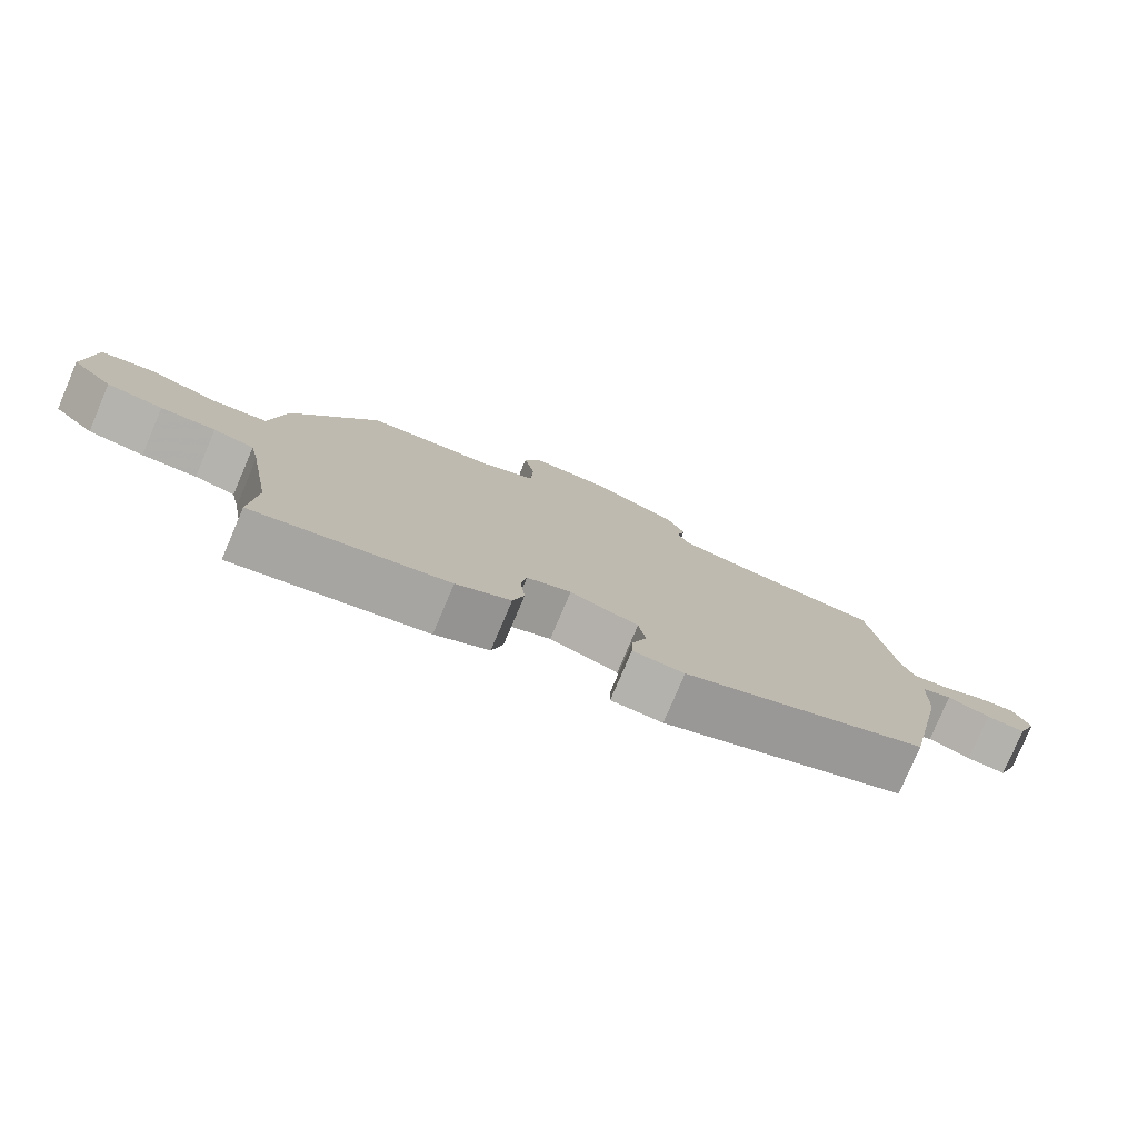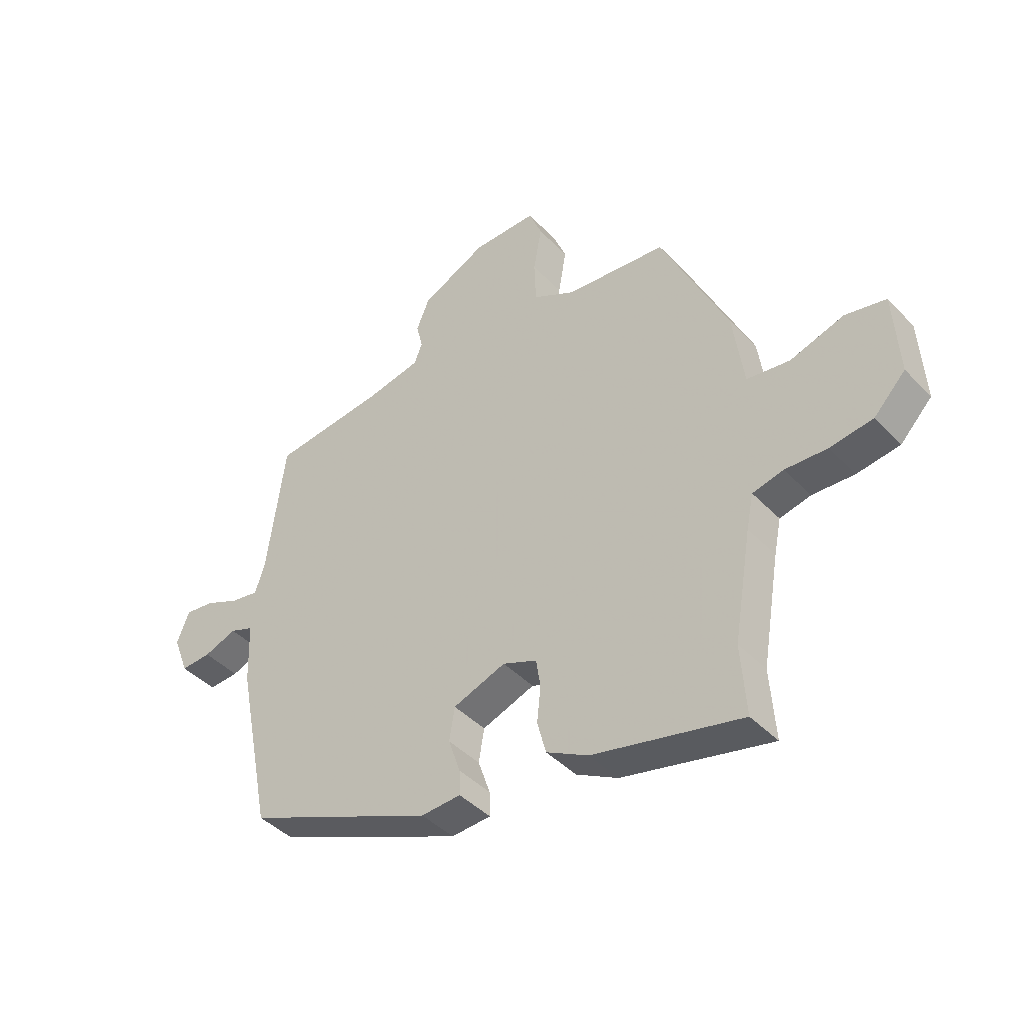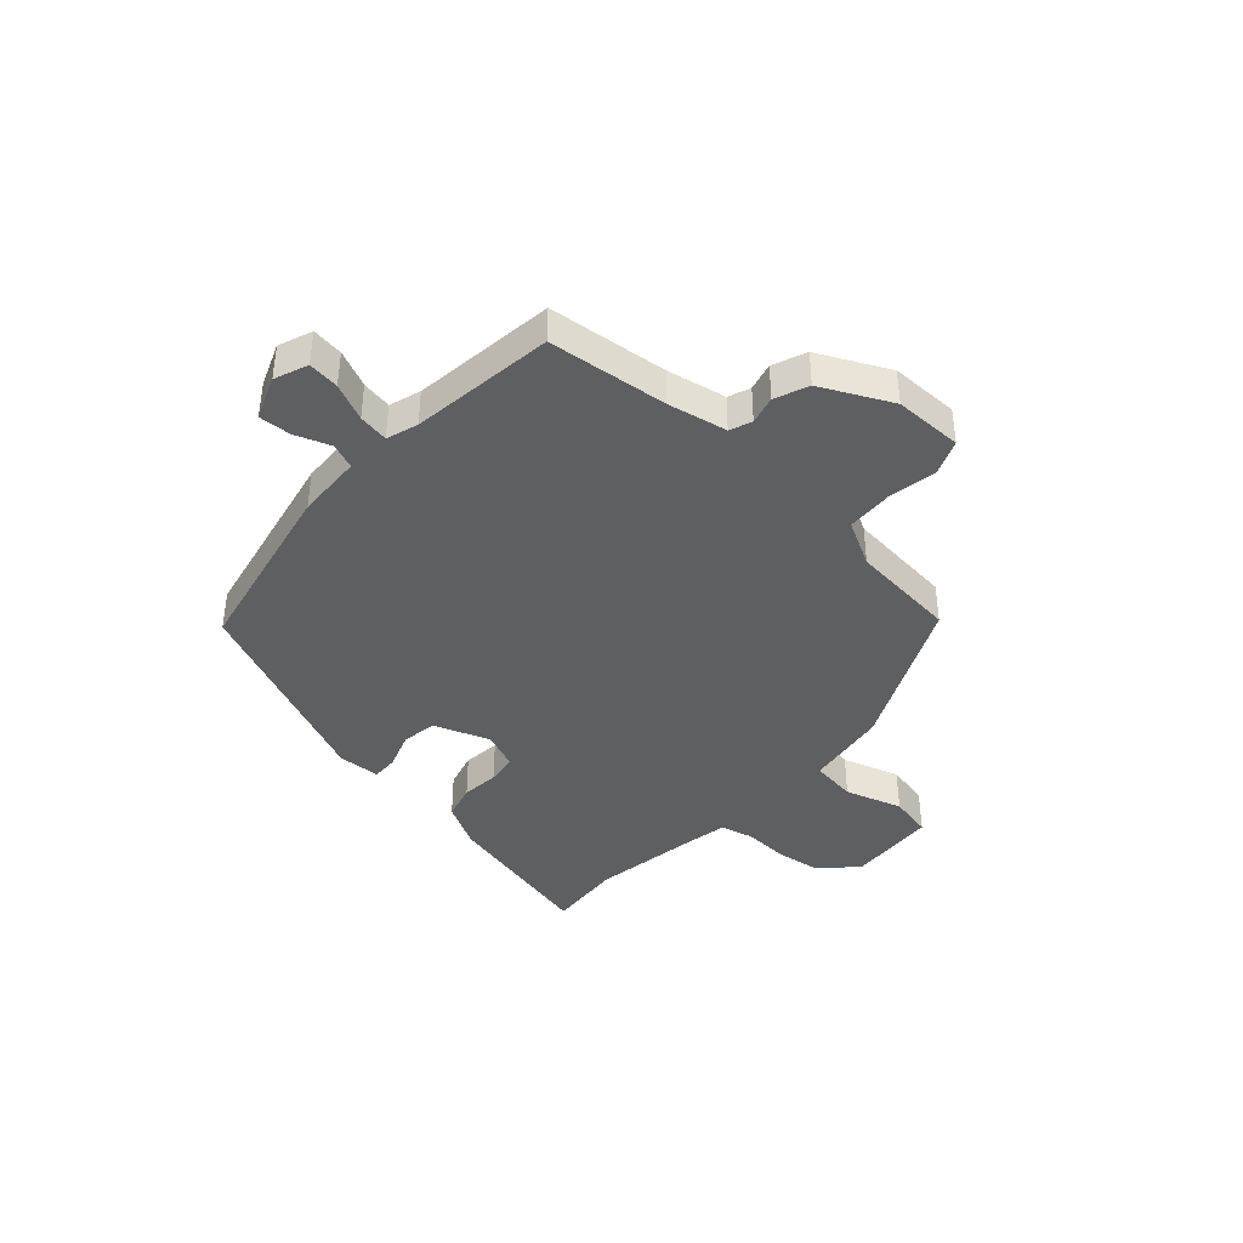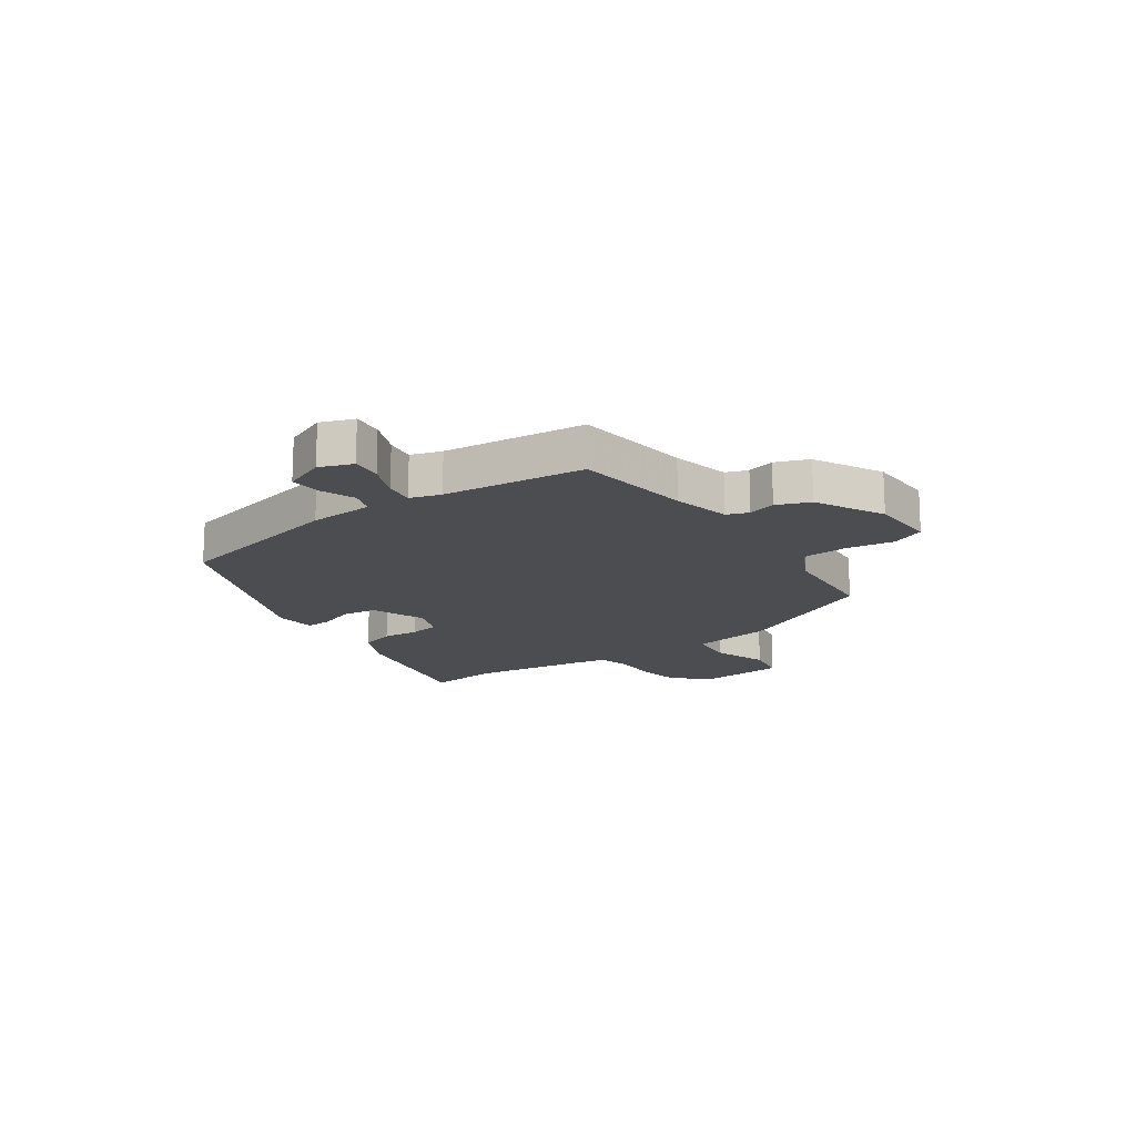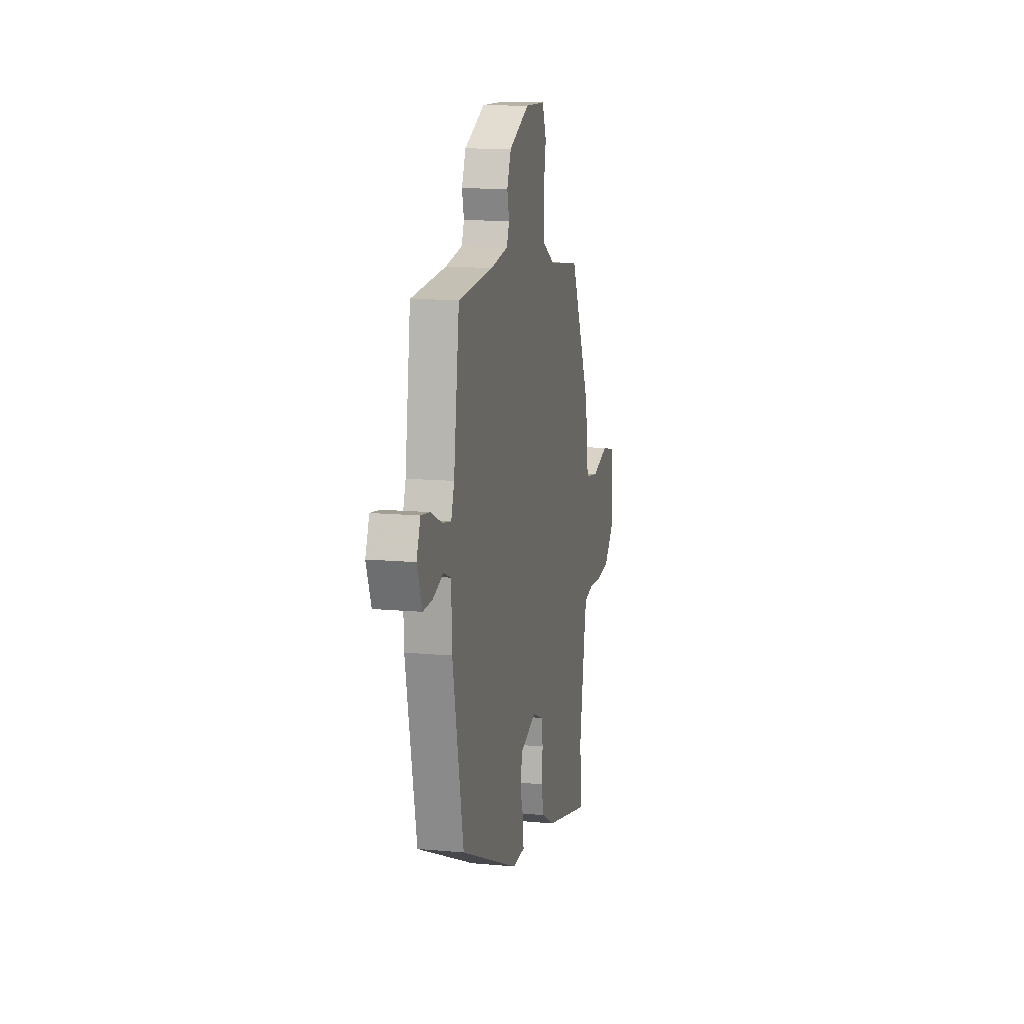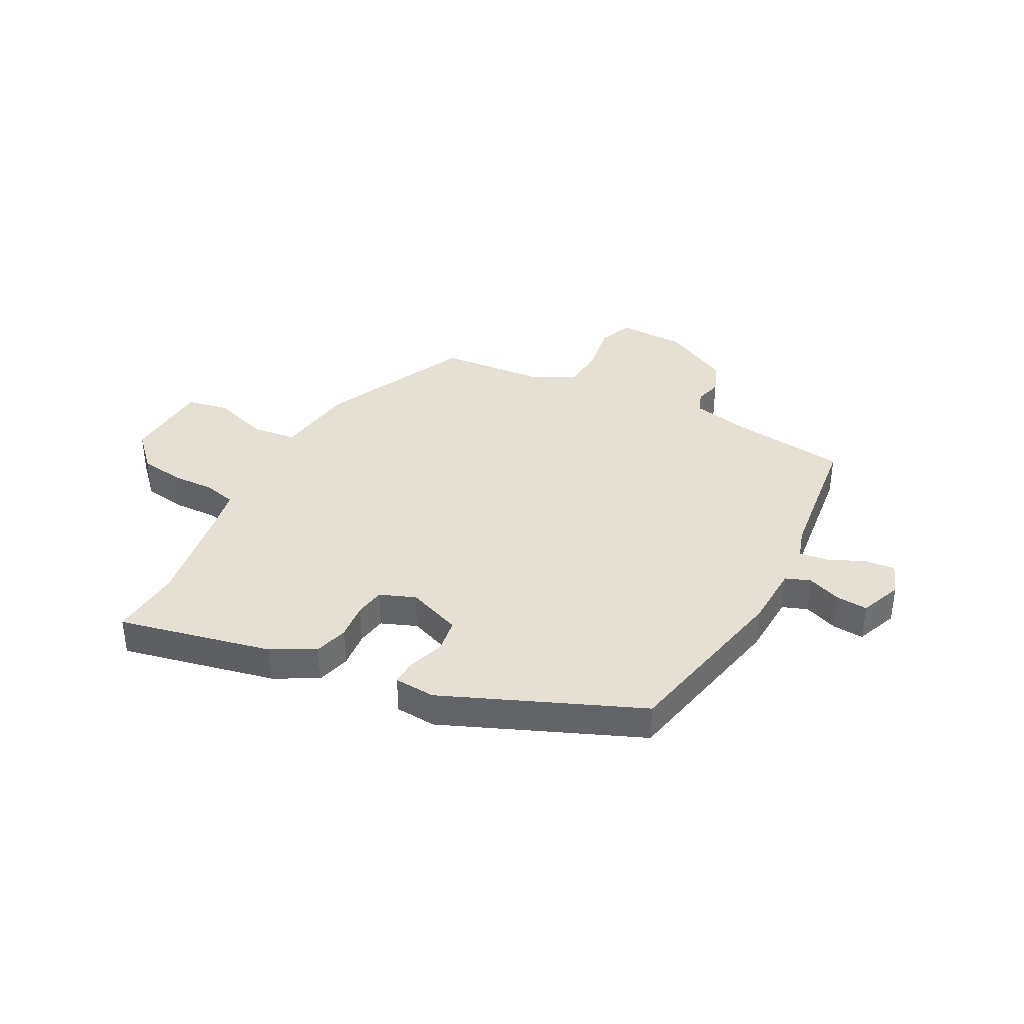
<metadata>
{"format":"obj","ext":"obj","renderer":"f3d","projection":"perspective","resolution":1024,"background":"white","views":[{"elev":-78.8,"azim":156.9,"up":"+Z"},{"elev":-42.5,"azim":39.4,"up":"+Z"},{"elev":-40.6,"azim":-41.8,"up":"+Y"},{"elev":-16.0,"azim":-53.5,"up":"+Y"},{"elev":12.3,"azim":-77.7,"up":"+Z"},{"elev":38.1,"azim":-151.5,"up":"+Y"}]}
</metadata>
<code>
v -0.445 0.07 0.504
v -0.238 0.07 0.526
v -0.135 0.07 0.546
v -0.12 0.07 0.584
v -0.132 0.07 0.633
v -0.108 0.07 0.691
v 0.013 0.07 0.75
v 0.132 0.07 0.75
v 0.156 0.07 0.69
v 0.141 0.07 0.605
v 0.144 0.07 0.525
v 0.222 0.07 0.483
v 0.408 0.07 0.464
v 0.53 0.07 0.202
v 0.55 0.07 0.058
v 0.629 0.07 0.047
v 0.728 0.07 0.078
v 0.803 0.07 0.062
v 0.812 0.07 -0.093
v 0.754 0.07 -0.153
v 0.675 0.07 -0.164
v 0.598 0.07 -0.16
v 0.541 0.07 -0.173
v 0.528 0.07 -0.236
v 0.495 0.07 -0.432
v 0.504 0.07 -0.562
v 0.231 0.07 -0.498
v 0.154 0.07 -0.456
v 0.138 0.07 -0.395
v 0.145 0.07 -0.33
v 0.137 0.07 -0.277
v 0.074 0.07 -0.251
v -0.023 0.07 -0.286
v -0.033 0.07 -0.347
v -0.011 0.07 -0.412
v -0.01 0.07 -0.457
v -0.083 0.07 -0.461
v -0.431 0.07 -0.31
v -0.495 0.07 0.007
v -0.499 0.07 0.121
v -0.543 0.07 0.138
v -0.604 0.07 0.116
v -0.66 0.07 0.113
v -0.689 0.07 0.188
v -0.666 0.07 0.246
v -0.612 0.07 0.239
v -0.548 0.07 0.21
v -0.496 0.07 0.201
v -0.478 0.07 0.255
v -0.445 0 0.504
v -0.238 0 0.526
v -0.135 0 0.546
v -0.12 0 0.584
v -0.132 0 0.633
v -0.108 0 0.691
v 0.013 0 0.75
v 0.132 0 0.75
v 0.156 0 0.69
v 0.141 0 0.605
v 0.144 0 0.525
v 0.222 0 0.483
v 0.408 0 0.464
v 0.53 0 0.202
v 0.55 0 0.058
v 0.629 0 0.047
v 0.728 0 0.078
v 0.803 0 0.062
v 0.812 0 -0.093
v 0.754 0 -0.153
v 0.675 0 -0.164
v 0.598 0 -0.16
v 0.541 0 -0.173
v 0.528 0 -0.236
v 0.495 0 -0.432
v 0.504 0 -0.562
v 0.231 0 -0.498
v 0.154 0 -0.456
v 0.138 0 -0.395
v 0.145 0 -0.33
v 0.137 0 -0.277
v 0.074 0 -0.251
v -0.023 0 -0.286
v -0.033 0 -0.347
v -0.011 0 -0.412
v -0.01 0 -0.457
v -0.083 0 -0.461
v -0.431 0 -0.31
v -0.495 0 0.007
v -0.499 0 0.121
v -0.543 0 0.138
v -0.604 0 0.116
v -0.66 0 0.113
v -0.689 0 0.188
v -0.666 0 0.246
v -0.612 0 0.239
v -0.548 0 0.21
v -0.496 0 0.201
v -0.478 0 0.255
f 45 46 47
f 44 45 47
f 43 44 47
f 42 43 47
f 41 42 47
f 40 41 47 48
f 40 48 49
f 39 40 49
f 38 39 49
f 37 38 49
f 36 37 49
f 35 36 49
f 34 35 49
f 28 29 30
f 27 28 30
f 26 27 30
f 25 26 30
f 24 25 30 31
f 23 24 31 32
f 20 21 22
f 19 20 22
f 18 19 22
f 17 18 22
f 16 17 22
f 22 23 32
f 16 22 32
f 15 16 32
f 15 32 33
f 14 15 33
f 13 14 33
f 12 13 33
f 8 9 10
f 7 8 10
f 6 7 10
f 5 6 10
f 4 5 10
f 3 4 10 11
f 11 12 33
f 3 11 33
f 2 3 33
f 33 34 49
f 2 33 49
f 1 2 49
f 96 95 94
f 96 94 93
f 96 93 92
f 96 92 91
f 96 91 90
f 97 96 90 89
f 98 97 89
f 98 89 88
f 98 88 87
f 98 87 86
f 98 86 85
f 98 85 84
f 98 84 83
f 79 78 77
f 79 77 76
f 79 76 75
f 79 75 74
f 80 79 74 73
f 81 80 73 72
f 71 70 69
f 71 69 68
f 71 68 67
f 71 67 66
f 71 66 65
f 81 72 71
f 81 71 65
f 81 65 64
f 82 81 64
f 82 64 63
f 82 63 62
f 82 62 61
f 59 58 57
f 59 57 56
f 59 56 55
f 59 55 54
f 59 54 53
f 60 59 53 52
f 82 61 60
f 82 60 52
f 82 52 51
f 98 83 82
f 98 82 51
f 98 51 50
f 1 50 51 2
f 2 51 52 3
f 3 52 53 4
f 4 53 54 5
f 5 54 55 6
f 6 55 56 7
f 7 56 57 8
f 8 57 58 9
f 9 58 59 10
f 10 59 60 11
f 11 60 61 12
f 12 61 62 13
f 13 62 63 14
f 14 63 64 15
f 15 64 65 16
f 16 65 66 17
f 17 66 67 18
f 18 67 68 19
f 19 68 69 20
f 20 69 70 21
f 21 70 71 22
f 22 71 72 23
f 23 72 73 24
f 24 73 74 25
f 25 74 75 26
f 26 75 76 27
f 27 76 77 28
f 28 77 78 29
f 29 78 79 30
f 30 79 80 31
f 31 80 81 32
f 32 81 82 33
f 33 82 83 34
f 34 83 84 35
f 35 84 85 36
f 36 85 86 37
f 37 86 87 38
f 38 87 88 39
f 39 88 89 40
f 40 89 90 41
f 41 90 91 42
f 42 91 92 43
f 43 92 93 44
f 44 93 94 45
f 45 94 95 46
f 46 95 96 47
f 47 96 97 48
f 48 97 98 49
f 49 98 50 1

</code>
